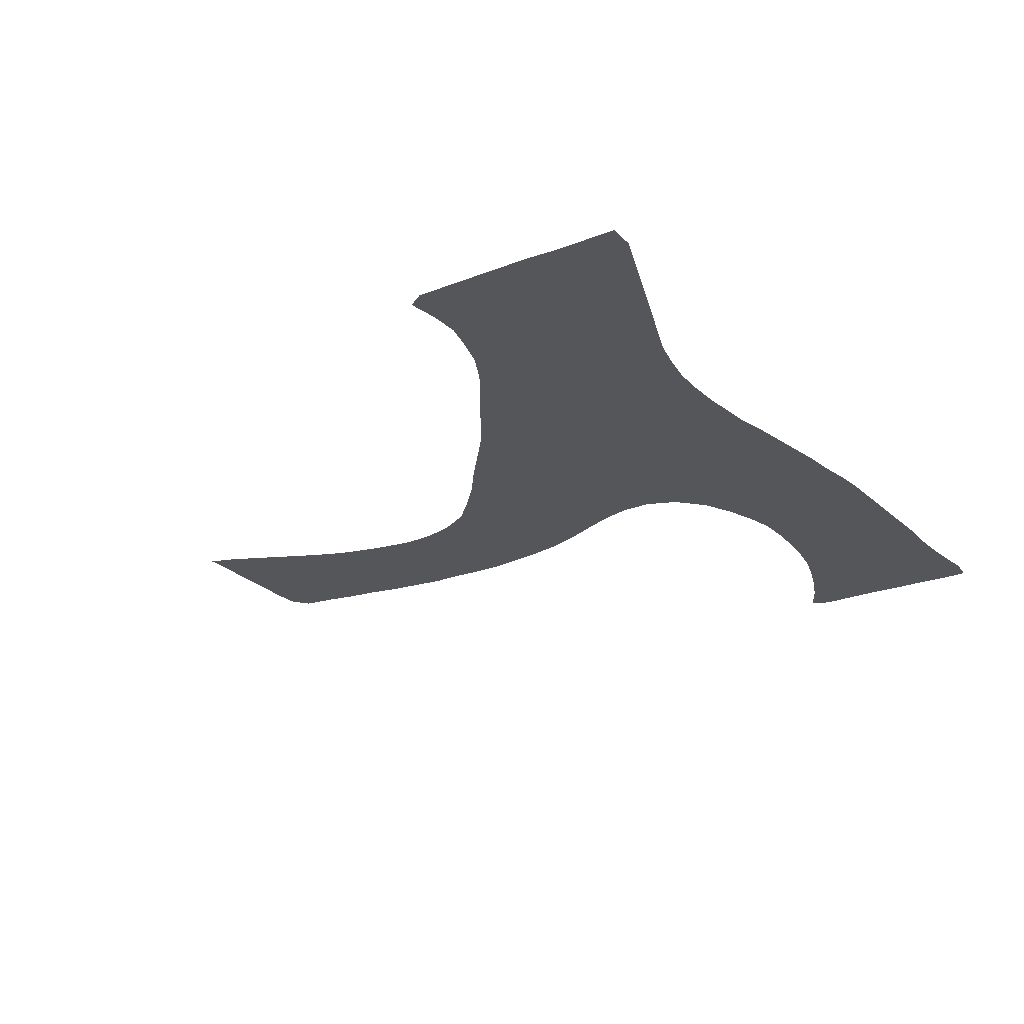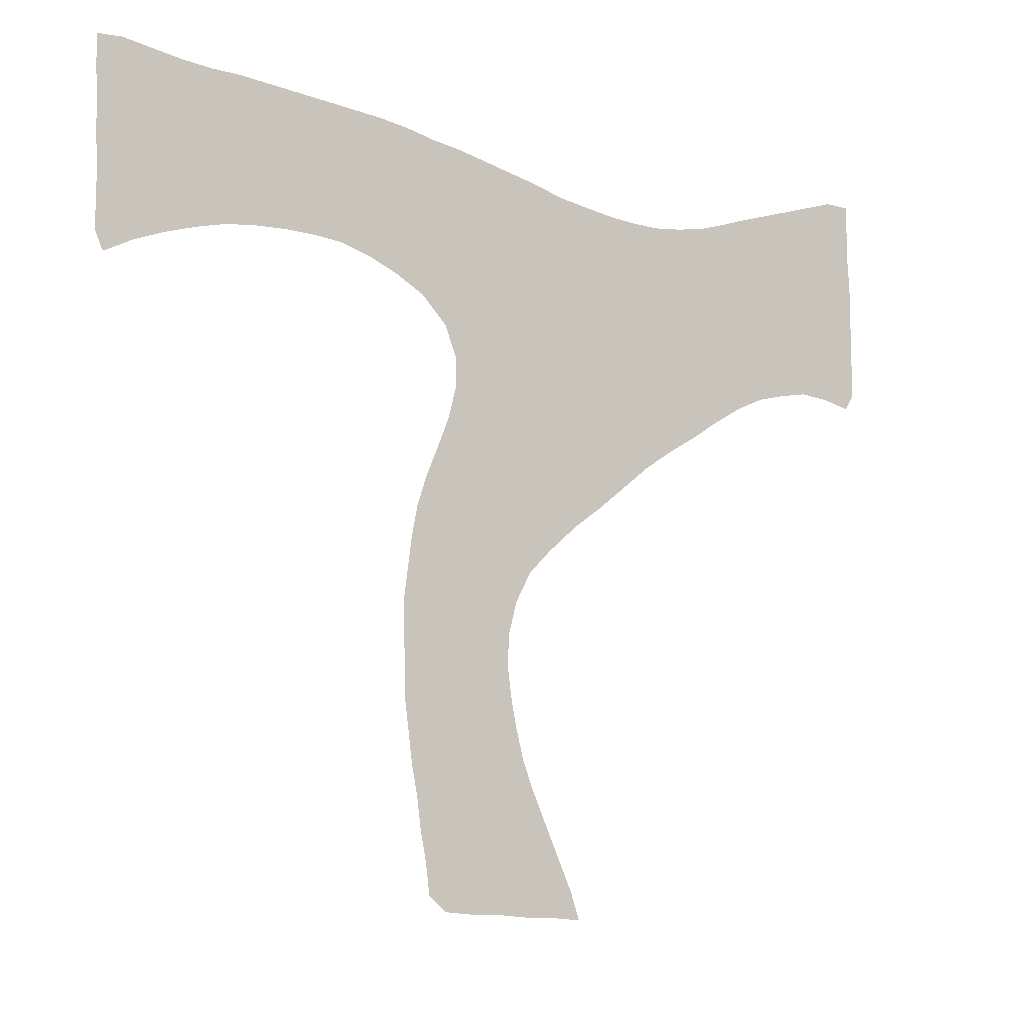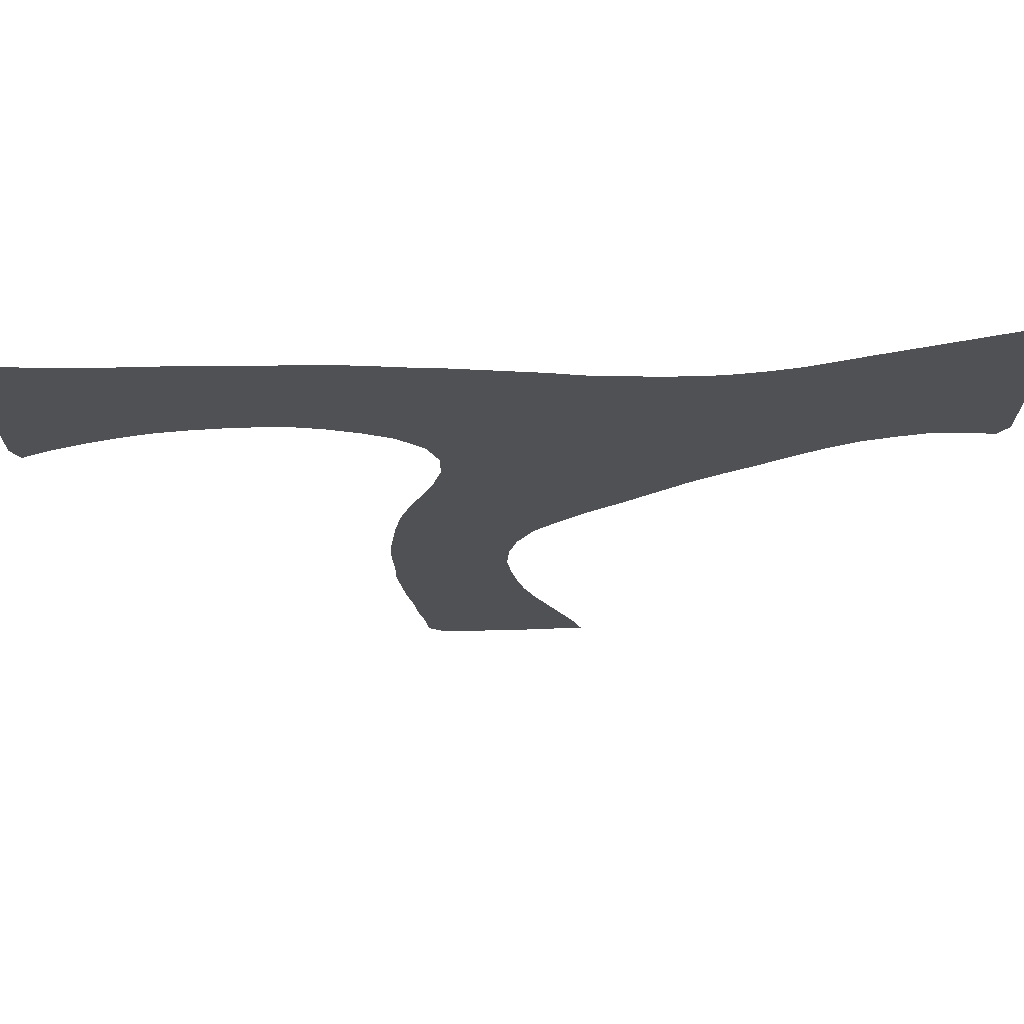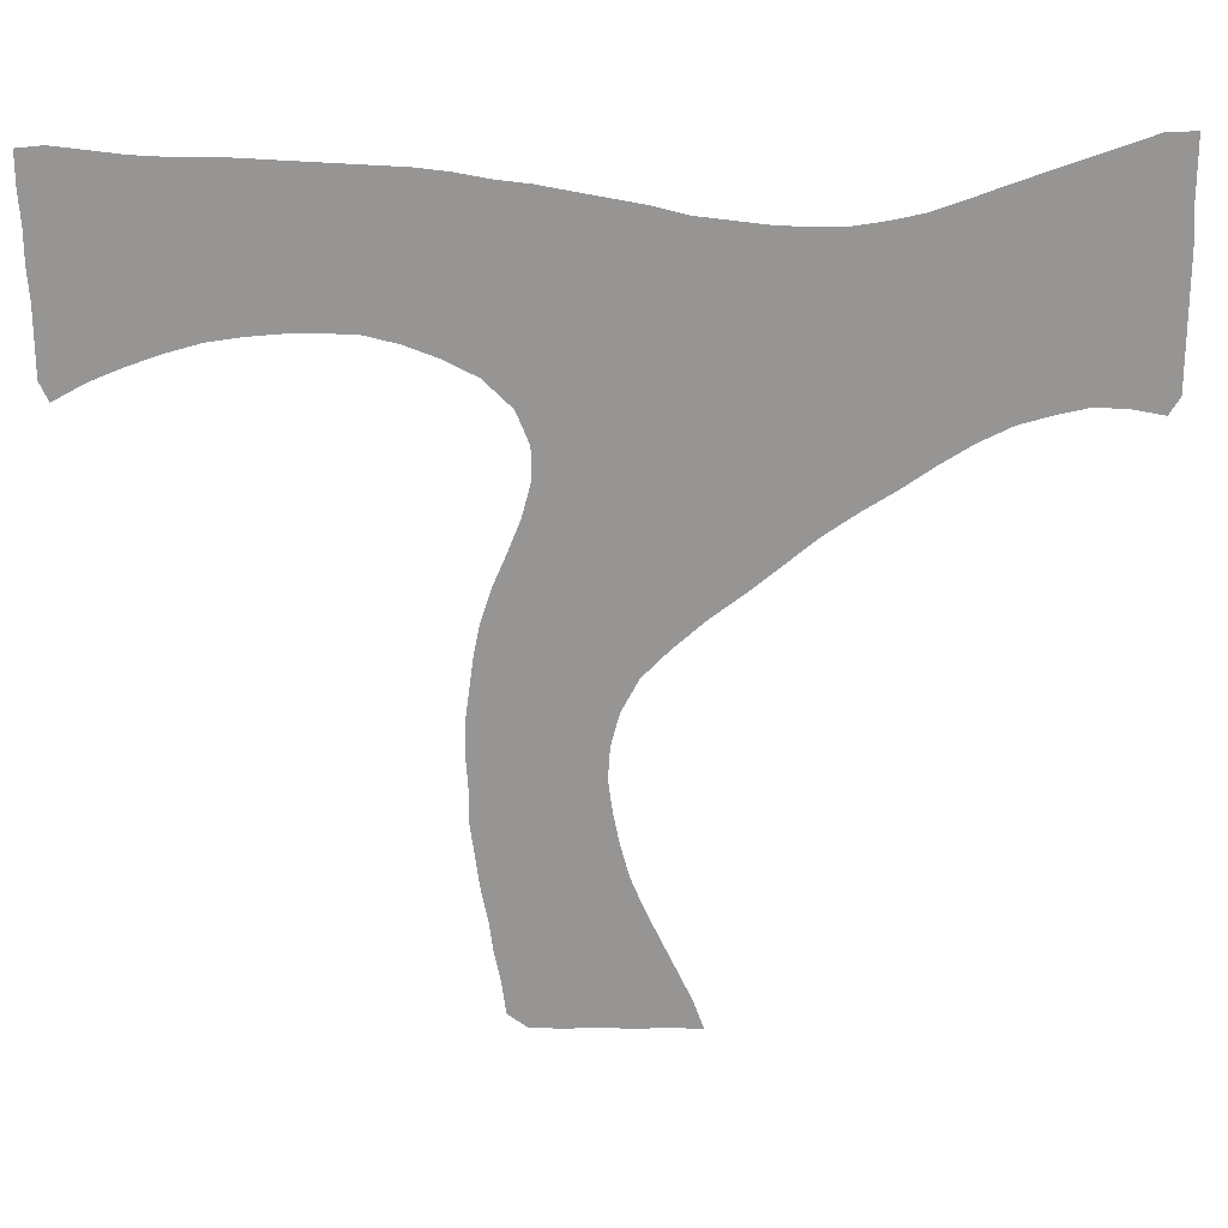
<metadata>
{"format":"obj","ext":"obj","renderer":"f3d","projection":"perspective","resolution":1024,"background":"white","views":[{"elev":-25.8,"azim":122.0,"up":"+Z"},{"elev":-10.7,"azim":-34.6,"up":"+Y"},{"elev":70.0,"azim":-2.2,"up":"+Y"},{"elev":22.7,"azim":-3.0,"up":"+Y"}]}
</metadata>
<code>
v 0.4045 0.4921 0
v 0.418 0.5258 0
v 0.427 0.5595 0
v 0.427 0.5933 0
v 0.4135 0.627 0
v 0.3843 0.6562 0
v 0.3506 0.6742 0
v 0.3169 0.6876 0
v 0.2832 0.6966 0
v 0.2494 0.6989 0
v 0.2157 0.6989 0
v 0.182 0.6966 0
v 0.1483 0.6921 0
v 0.1146 0.6832 0
v 0.0809 0.6719 0
v 0.04719 0.6584 0
v 0.01348 0.6404 0
v 0.004494 0.6607 0
v 0.004494 0.6944 0
v 0.004494 0.7281 0
v 0.002247 0.7618 0
v 0.002247 0.7955 0
v 0 0.8292 0
v 0 0.8629 0
v 0.02697 0.8652 0
v 0.06067 0.8607 0
v 0.09438 0.8562 0
v 0.1281 0.8539 0
v 0.1618 0.8539 0
v 0.1955 0.8517 0
v 0.2292 0.8494 0
v 0.2629 0.8472 0
v 0.2966 0.8449 0
v 0.3303 0.8427 0
v 0.364 0.8382 0
v 0.3977 0.8315 0
v 0.4315 0.827 0
v 0.4652 0.8202 0
v 0.4989 0.8135 0
v 0.5326 0.8067 0
v 0.5663 0.7977 0
v 0.6 0.7933 0
v 0.6337 0.7888 0
v 0.6674 0.7865 0
v 0.7011 0.7865 0
v 0.7348 0.791 0
v 0.7685 0.7977 0
v 0.8023 0.809 0
v 0.8337 0.8202 0
v 0.8674 0.8315 0
v 0.9011 0.8427 0
v 0.9348 0.8539 0
v 0.9685 0.8652 0
v 0.9978 0.8652 0
v 0.9978 0.8315 0
v 0.9978 0.7977 0
v 1 0.764 0
v 1 0.7303 0
v 1 0.6966 0
v 1 0.6629 0
v 1 0.6292 0
v 0.9888 0.6112 0
v 0.9551 0.618 0
v 0.9214 0.6202 0
v 0.8876 0.6135 0
v 0.8539 0.6045 0
v 0.8202 0.5888 0
v 0.7865 0.5685 0
v 0.7528 0.5461 0
v 0.7191 0.5258 0
v 0.6854 0.5034 0
v 0.6517 0.4764 0
v 0.618 0.4494 0
v 0.5843 0.4247 0
v 0.5506 0.3955 0
v 0.5236 0.3685 0
v 0.5056 0.3348 0
v 0.4966 0.3011 0
v 0.4944 0.2674 0
v 0.4989 0.2337 0
v 0.5056 0.2 0
v 0.5146 0.1663 0
v 0.5281 0.1326 0
v 0.5438 0.09888 0
v 0.5595 0.06517 0
v 0.5753 0.03146 0
v 0.5865 0 0
v 0.5528 0.002247 0
v 0.5191 0.002247 0
v 0.4854 0.004494 0
v 0.4517 0.004494 0
v 0.418 0.006742 0
v 0.3977 0.02247 0
v 0.3933 0.05618 0
v 0.3865 0.08989 0
v 0.382 0.1236 0
v 0.3753 0.1573 0
v 0.3708 0.191 0
v 0.3663 0.2247 0
v 0.3663 0.2584 0
v 0.364 0.2921 0
v 0.364 0.3258 0
v 0.3685 0.3595 0
v 0.373 0.3933 0
v 0.3798 0.427 0
v 0.391 0.4607 0
f 51 57 56
f 23 25 24
f 5 40 39
f 6 39 38
f 5 39 6
f 79 101 100
f 84 90 85
f 85 90 89
f 77 104 103
f 76 104 77
f 82 97 96
f 3 74 73
f 2 74 3
f 15 19 16
f 51 56 52
f 45 69 68
f 47 67 66
f 43 71 70
f 42 71 43
f 49 65 64
f 5 41 40
f 4 71 42
f 4 41 5
f 4 42 41
f 86 88 87
f 85 88 86
f 85 89 88
f 84 91 90
f 84 94 91
f 91 94 92
f 92 94 93
f 4 72 71
f 3 73 72
f 3 72 4
f 76 106 105
f 76 105 104
f 11 30 12
f 83 94 84
f 83 95 94
f 83 96 95
f 82 96 83
f 75 106 76
f 1 106 75
f 2 75 74
f 1 75 2
f 16 18 17
f 16 19 18
f 15 20 19
f 14 20 15
f 14 21 20
f 8 35 34
f 7 35 8
f 52 56 55
f 52 55 53
f 53 55 54
f 46 67 47
f 45 68 46
f 46 68 67
f 61 63 62
f 60 63 61
f 60 64 63
f 58 64 59
f 59 64 60
f 50 58 57
f 50 57 51
f 50 64 58
f 49 64 50
f 47 66 48
f 48 66 65
f 48 65 49
f 77 103 78
f 78 103 102
f 78 101 79
f 78 102 101
f 8 34 9
f 9 34 33
f 9 33 32
f 9 32 10
f 11 31 30
f 10 31 11
f 10 32 31
f 80 99 98
f 79 100 80
f 80 100 99
f 7 36 35
f 43 70 44
f 44 70 69
f 44 69 45
f 12 30 29
f 12 29 13
f 80 98 81
f 81 98 97
f 81 97 82
f 6 38 37
f 6 37 7
f 7 37 36
f 22 26 23
f 23 26 25
f 13 28 14
f 13 29 28
f 14 27 21
f 14 28 27
f 21 27 22
f 22 27 26

</code>
